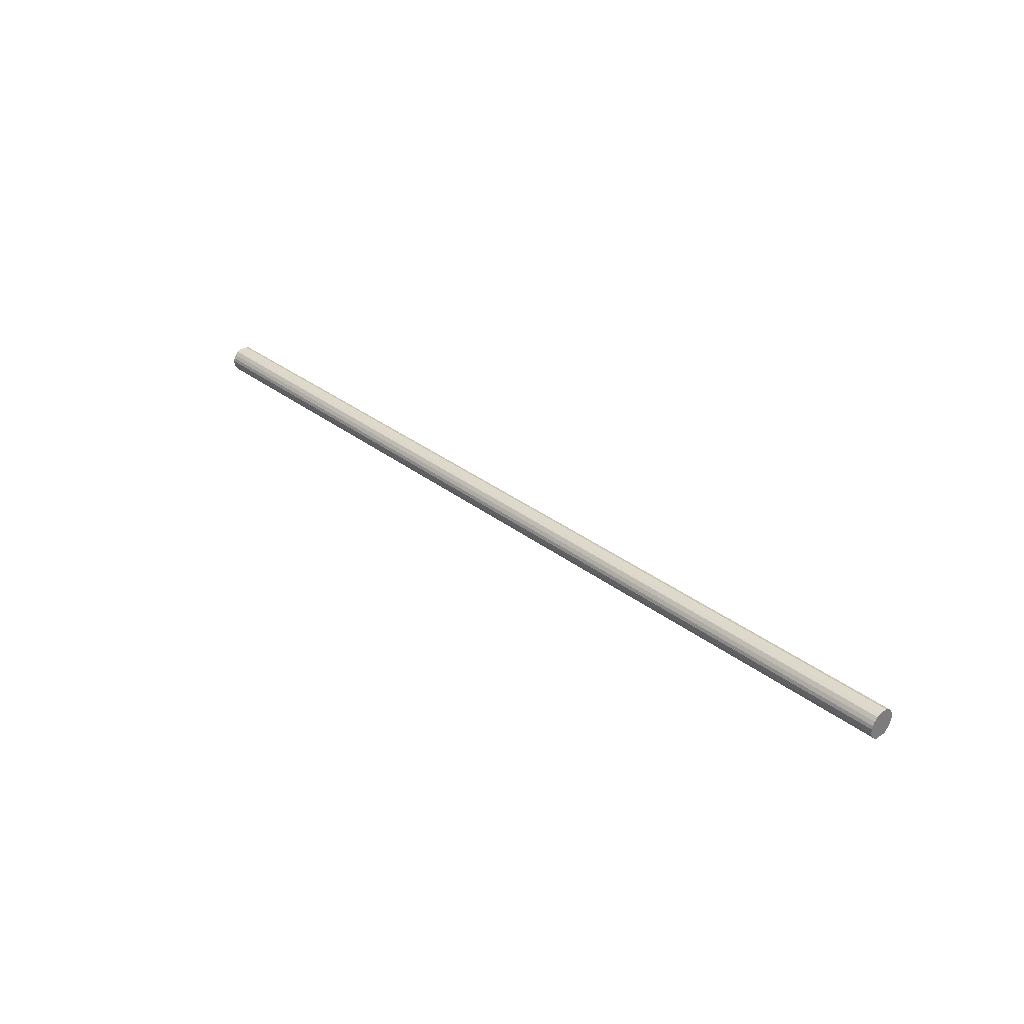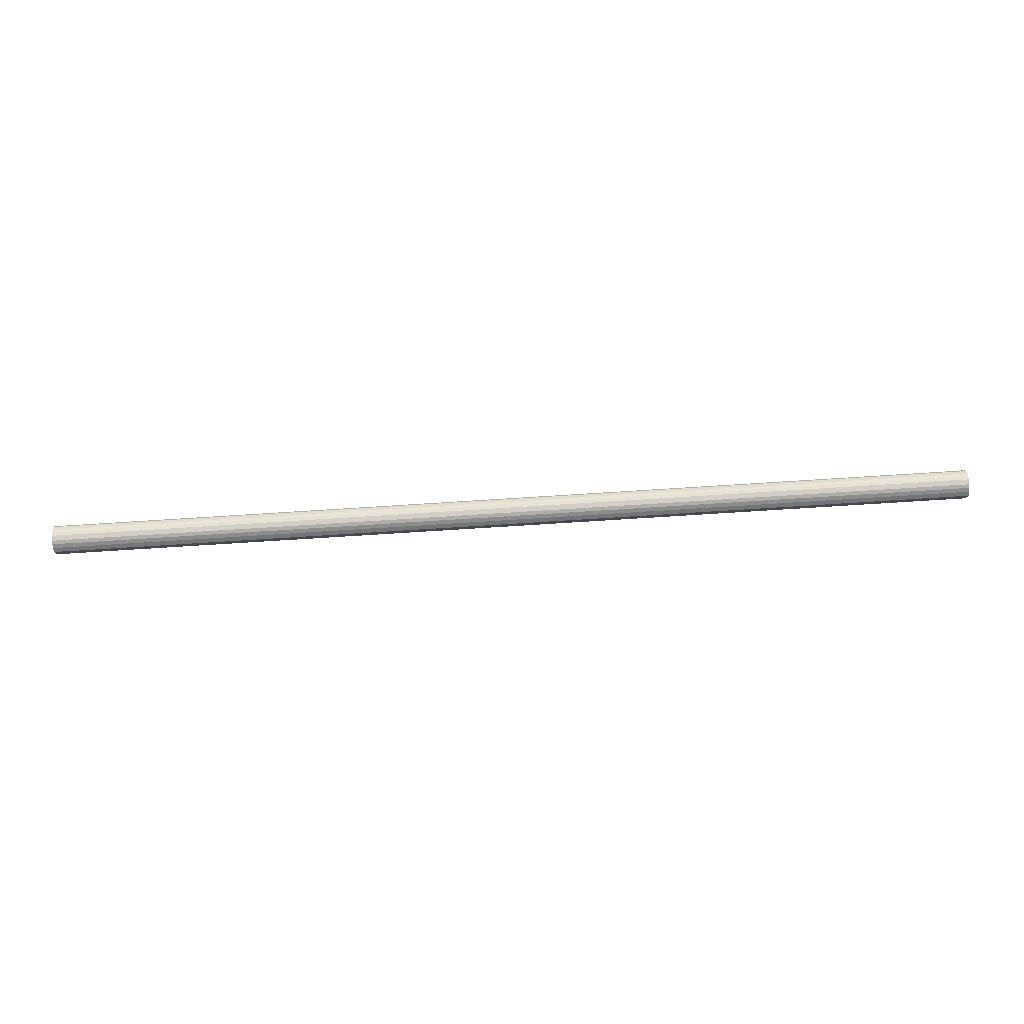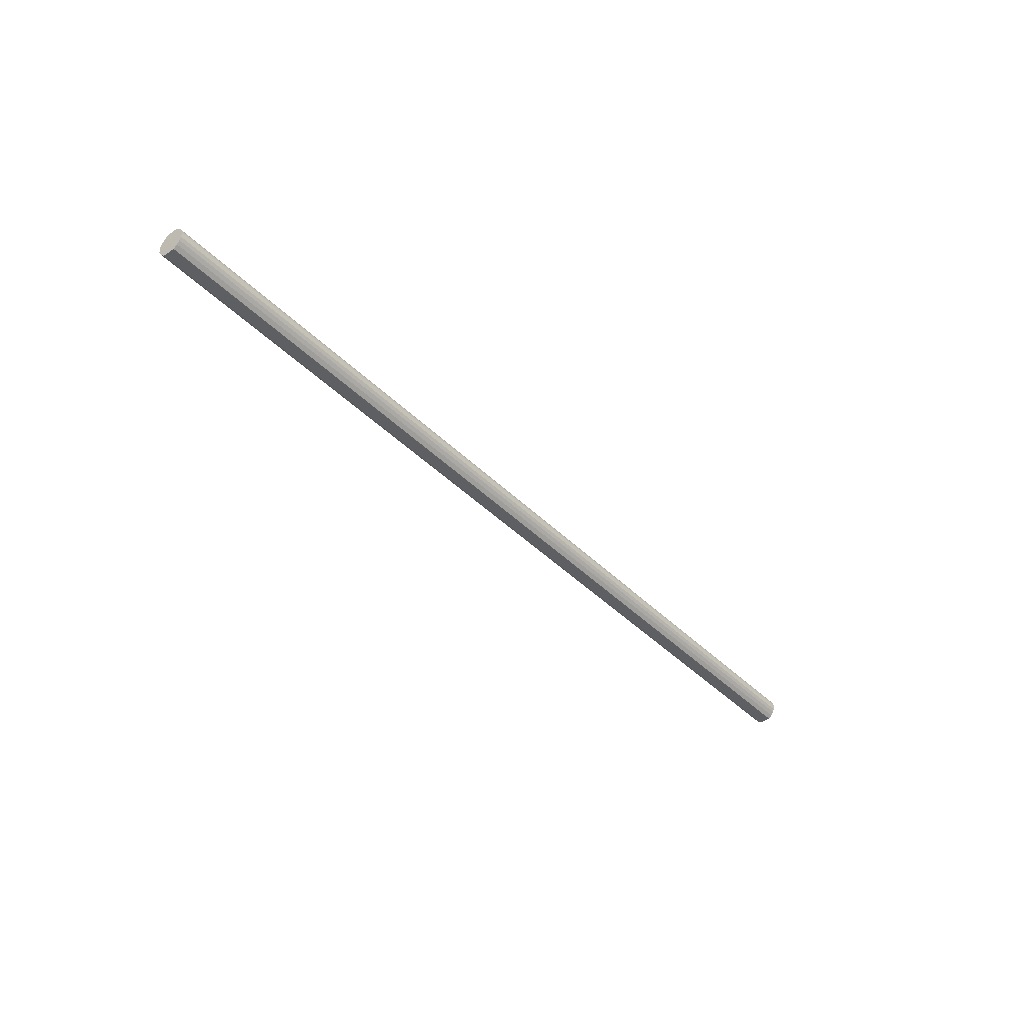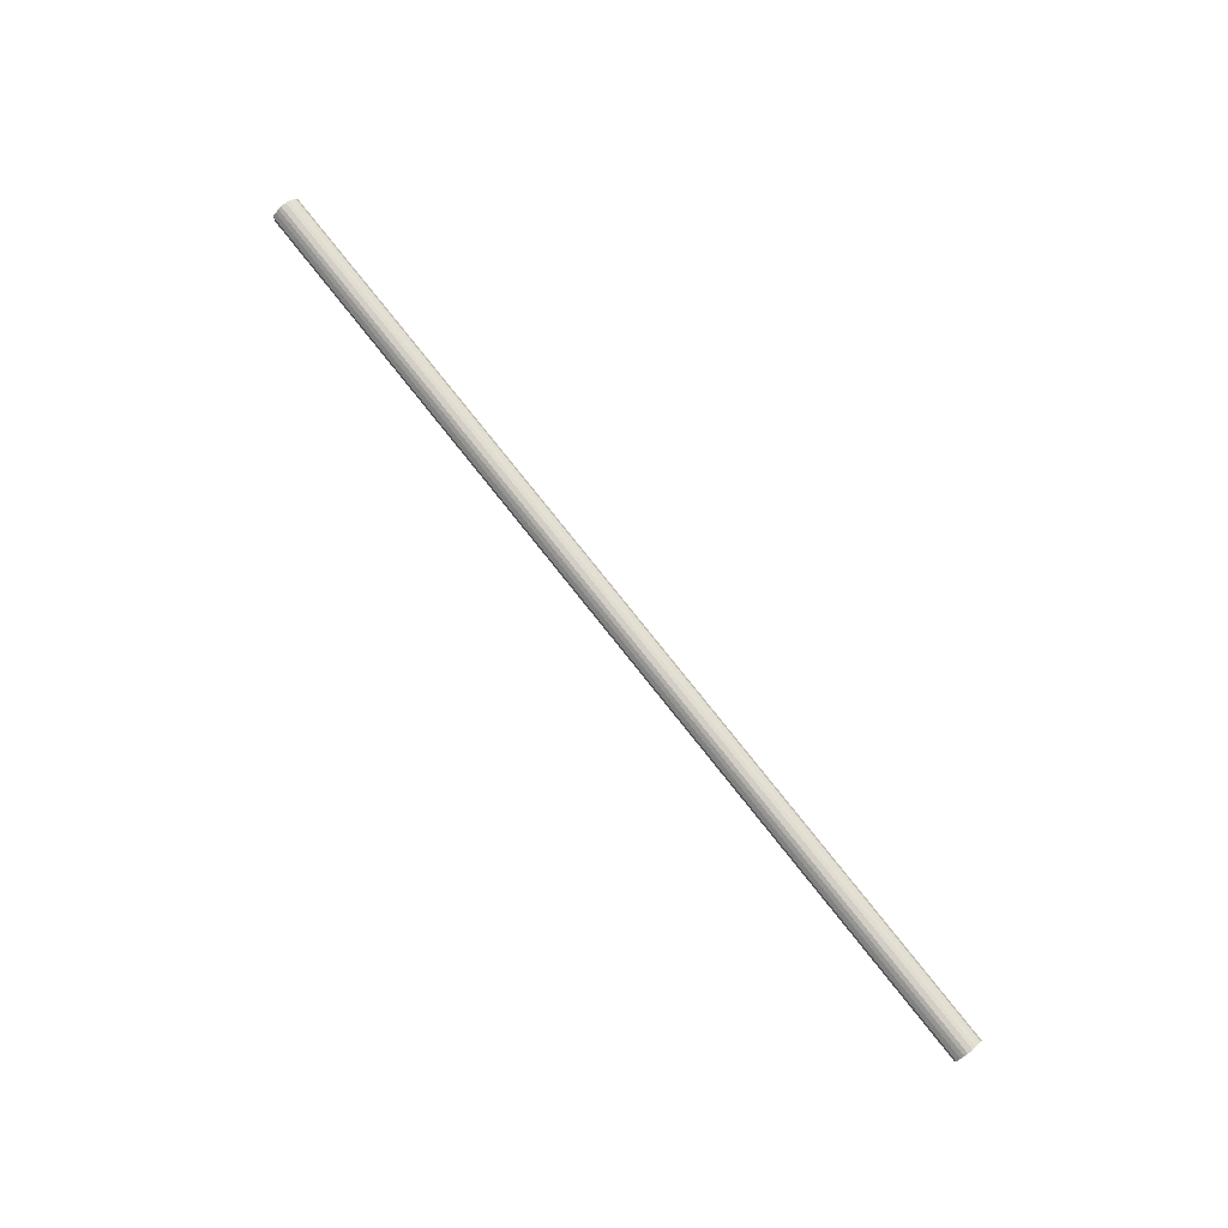
<metadata>
{"format":"obj","ext":"obj","renderer":"f3d","projection":"perspective","resolution":1024,"background":"white","views":[{"elev":32.3,"azim":-133.0,"up":"+Y"},{"elev":78.0,"azim":-3.6,"up":"+Z"},{"elev":-40.7,"azim":129.5,"up":"+Y"},{"elev":78.8,"azim":51.5,"up":"+Z"}]}
</metadata>
<code>
o 23861
v 2232 1881 14.26
v 2232 1881 14.23
v 2227 1881 14.26
v 2232 1881 14.21
v 2227 1881 14.23
v 2232 1881 14.28
v 2227 1881 14.28
v 2232 1880 14.19
v 2227 1881 14.21
v 2232 1881 14.31
v 2227 1881 14.31
v 2232 1880 14.18
v 2227 1880 14.19
v 2232 1880 14.33
v 2227 1880 14.33
v 2232 1880 14.18
v 2227 1880 14.18
v 2232 1880 14.34
v 2227 1880 14.34
v 2232 1880 14.18
v 2227 1880 14.18
v 2232 1880 14.34
v 2227 1880 14.34
v 2232 1880 14.19
v 2227 1880 14.18
v 2232 1880 14.34
v 2227 1880 14.34
v 2232 1880 14.2
v 2227 1880 14.19
v 2232 1880 14.33
v 2227 1880 14.33
v 2232 1880 14.22
v 2227 1880 14.2
v 2232 1880 14.32
v 2227 1880 14.32
v 2232 1880 14.25
v 2227 1880 14.22
v 2232 1880 14.3
v 2227 1880 14.3
v 2232 1880 14.27
v 2227 1880 14.25
v 2227 1880 14.27
v 2227 1881 14.26
v 2232 1881 14.23
v 2227 1881 14.23
v 2232 1881 14.21
v 2227 1881 14.21
v 2227 1881 14.28
v 2232 1881 14.26
v 2227 1881 14.31
v 2232 1881 14.28
v 2232 1880 14.19
v 2227 1880 14.19
v 2227 1880 14.33
v 2232 1881 14.31
v 2227 1880 14.34
v 2232 1880 14.33
v 2232 1880 14.18
v 2227 1880 14.18
v 2227 1880 14.34
v 2232 1880 14.34
v 2227 1880 14.34
v 2232 1880 14.34
v 2232 1880 14.18
v 2227 1880 14.18
v 2227 1880 14.33
v 2232 1880 14.34
v 2227 1880 14.32
v 2232 1880 14.33
v 2232 1880 14.18
v 2227 1880 14.18
v 2227 1880 14.3
v 2232 1880 14.32
v 2227 1880 14.27
v 2232 1880 14.3
v 2232 1880 14.19
v 2227 1880 14.19
v 2227 1880 14.25
v 2232 1880 14.27
v 2227 1880 14.22
v 2232 1880 14.25
v 2232 1880 14.2
v 2227 1880 14.2
v 2232 1880 14.22
v 2232 1880 14.26
v 2232 1881 14.23
v 2232 1881 14.26
v 2232 1881 14.21
v 2232 1881 14.28
v 2232 1880 14.19
v 2232 1881 14.31
v 2232 1880 14.18
v 2232 1880 14.33
v 2232 1880 14.18
v 2232 1880 14.34
v 2232 1880 14.18
v 2232 1880 14.34
v 2232 1880 14.19
v 2232 1880 14.34
v 2232 1880 14.2
v 2232 1880 14.33
v 2232 1880 14.22
v 2232 1880 14.32
v 2232 1880 14.25
v 2232 1880 14.3
v 2232 1880 14.27
v 2227 1880 14.26
v 2227 1881 14.26
v 2227 1881 14.23
v 2227 1881 14.28
v 2227 1881 14.21
v 2227 1881 14.31
v 2227 1880 14.19
v 2227 1880 14.33
v 2227 1880 14.18
v 2227 1880 14.34
v 2227 1880 14.18
v 2227 1880 14.34
v 2227 1880 14.18
v 2227 1880 14.34
v 2227 1880 14.19
v 2227 1880 14.33
v 2227 1880 14.2
v 2227 1880 14.32
v 2227 1880 14.22
v 2227 1880 14.3
v 2227 1880 14.25
v 2227 1880 14.27
f 1 2 3
f 2 4 5
f 6 1 7
f 4 8 9
f 10 6 11
f 8 12 13
f 14 10 15
f 12 16 17
f 18 14 19
f 16 20 21
f 22 18 23
f 20 24 25
f 26 22 27
f 24 28 29
f 30 26 31
f 28 32 33
f 34 30 35
f 32 36 37
f 38 34 39
f 36 40 41
f 40 38 42
f 43 44 45
f 45 46 47
f 48 49 43
f 50 51 48
f 47 52 53
f 54 55 50
f 56 57 54
f 53 58 59
f 60 61 56
f 62 63 60
f 59 64 65
f 66 67 62
f 68 69 66
f 65 70 71
f 72 73 68
f 74 75 72
f 71 76 77
f 78 79 74
f 80 81 78
f 77 82 83
f 83 84 80
f 85 86 87
f 85 88 86
f 85 87 89
f 85 90 88
f 85 89 91
f 85 92 90
f 85 91 93
f 85 94 92
f 85 93 95
f 85 96 94
f 85 95 97
f 85 98 96
f 85 97 99
f 85 100 98
f 85 99 101
f 85 102 100
f 85 101 103
f 85 104 102
f 85 103 105
f 85 106 104
f 85 105 106
f 107 108 109
f 107 110 108
f 107 109 111
f 107 112 110
f 107 111 113
f 107 114 112
f 107 113 115
f 107 116 114
f 107 115 117
f 107 118 116
f 107 117 119
f 107 120 118
f 107 119 121
f 107 122 120
f 107 121 123
f 107 124 122
f 107 123 125
f 107 126 124
f 107 125 127
f 107 128 126
f 107 127 128

</code>
